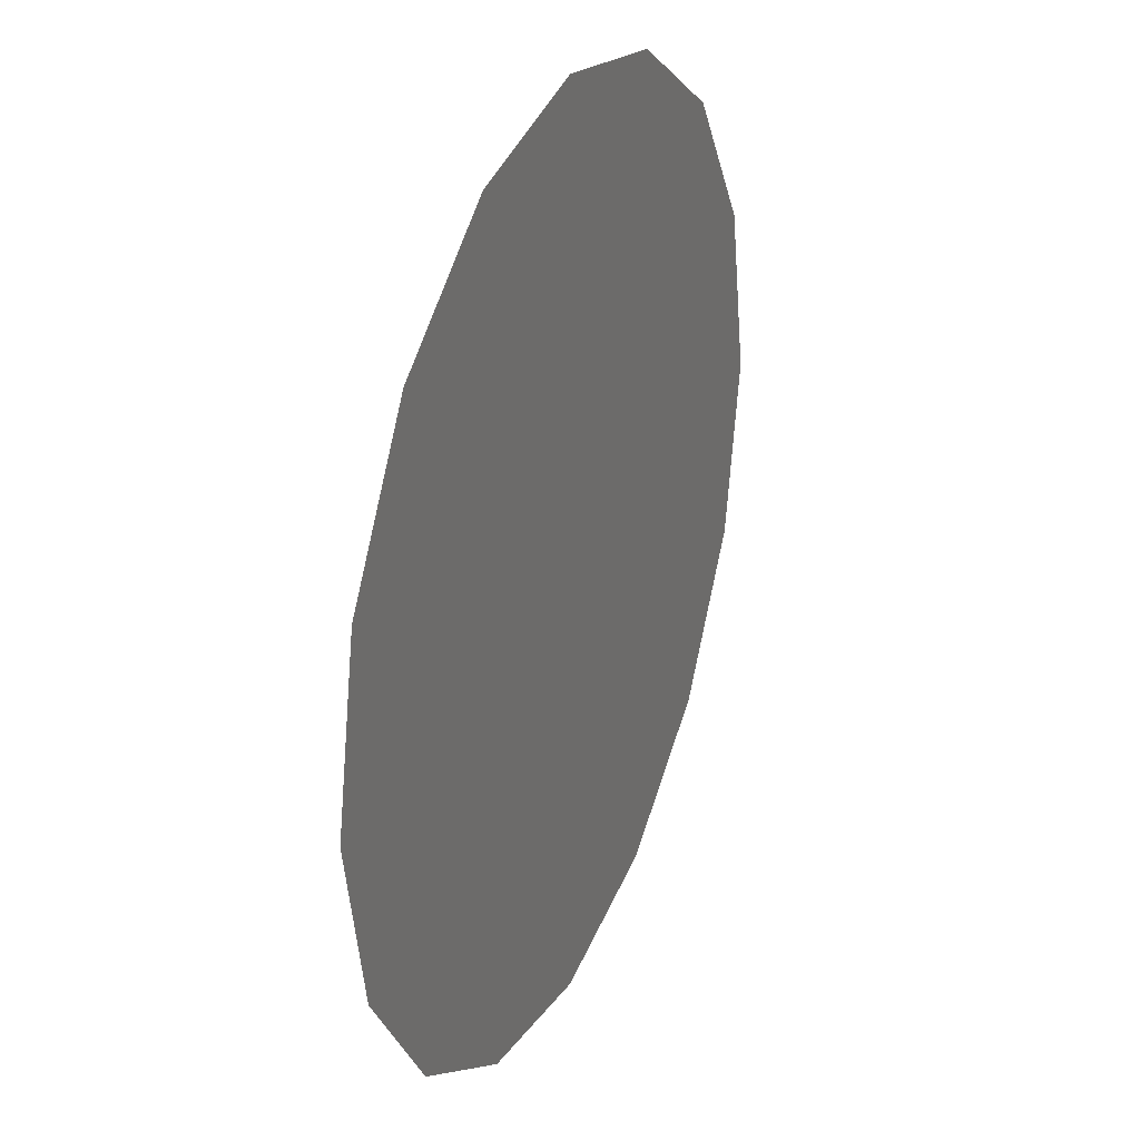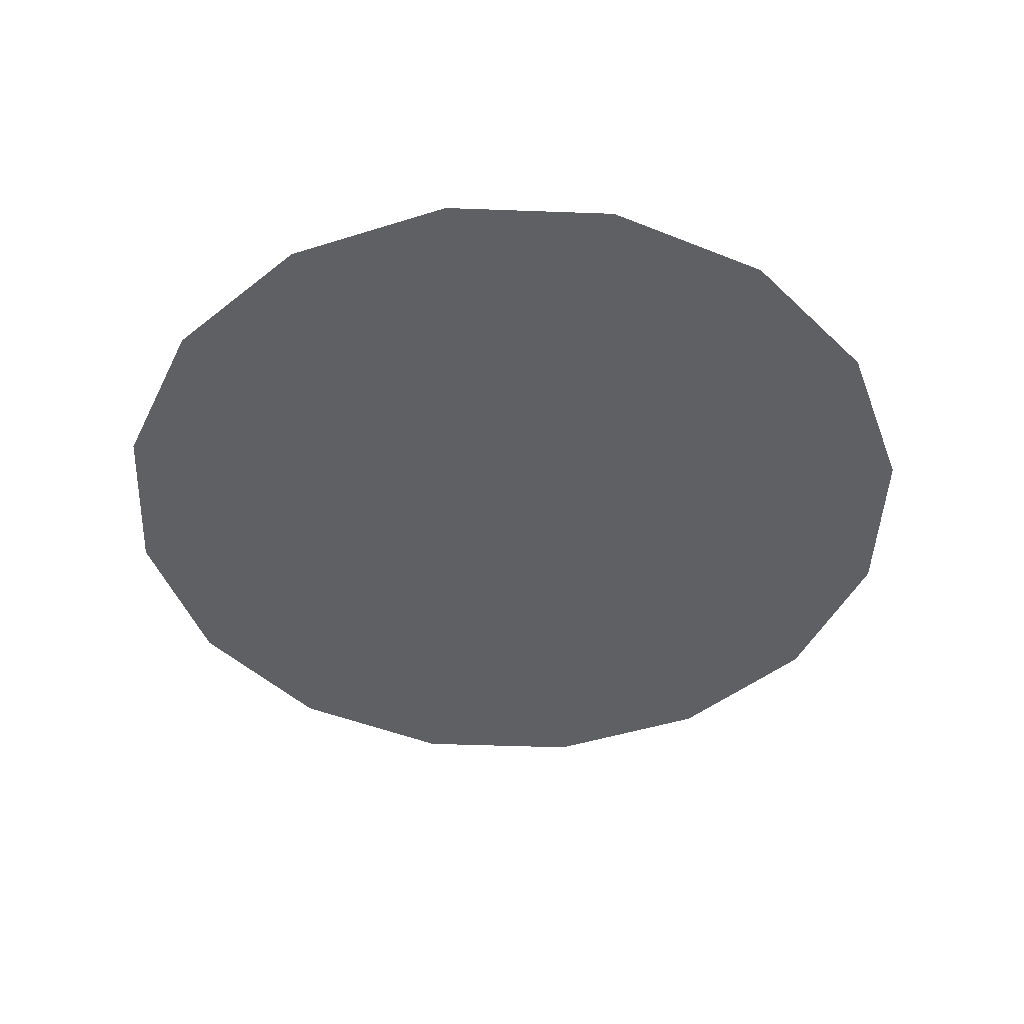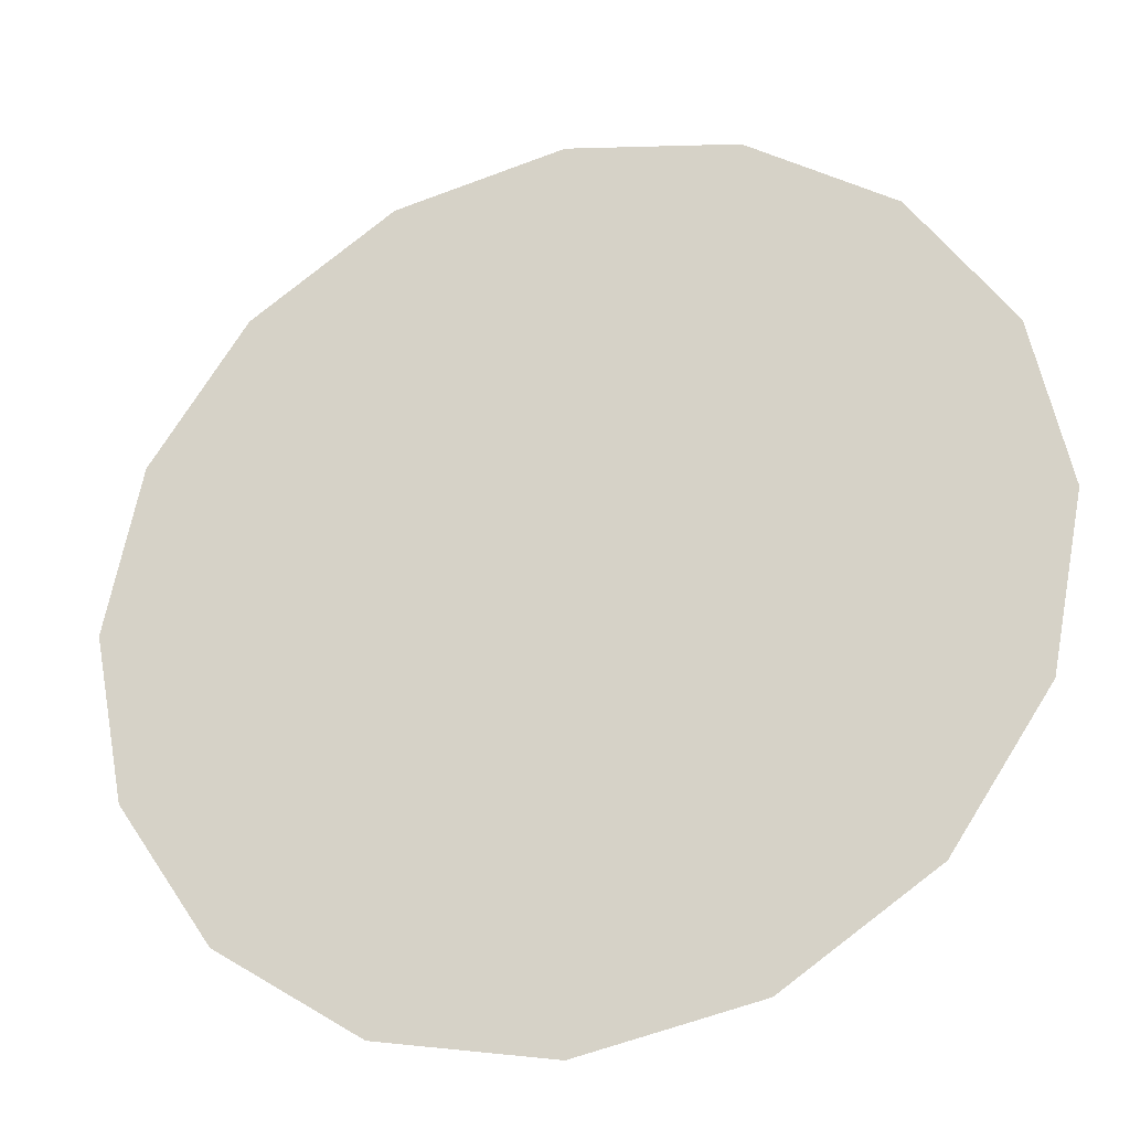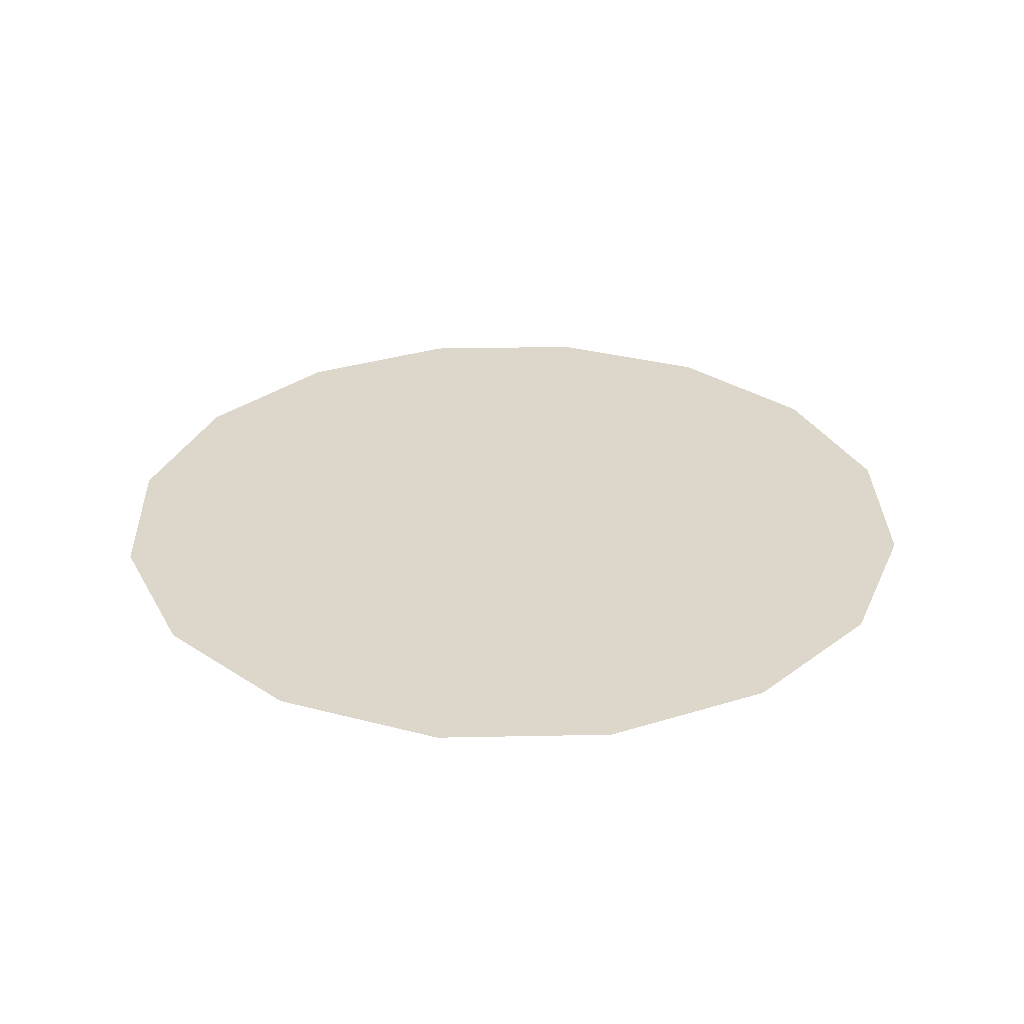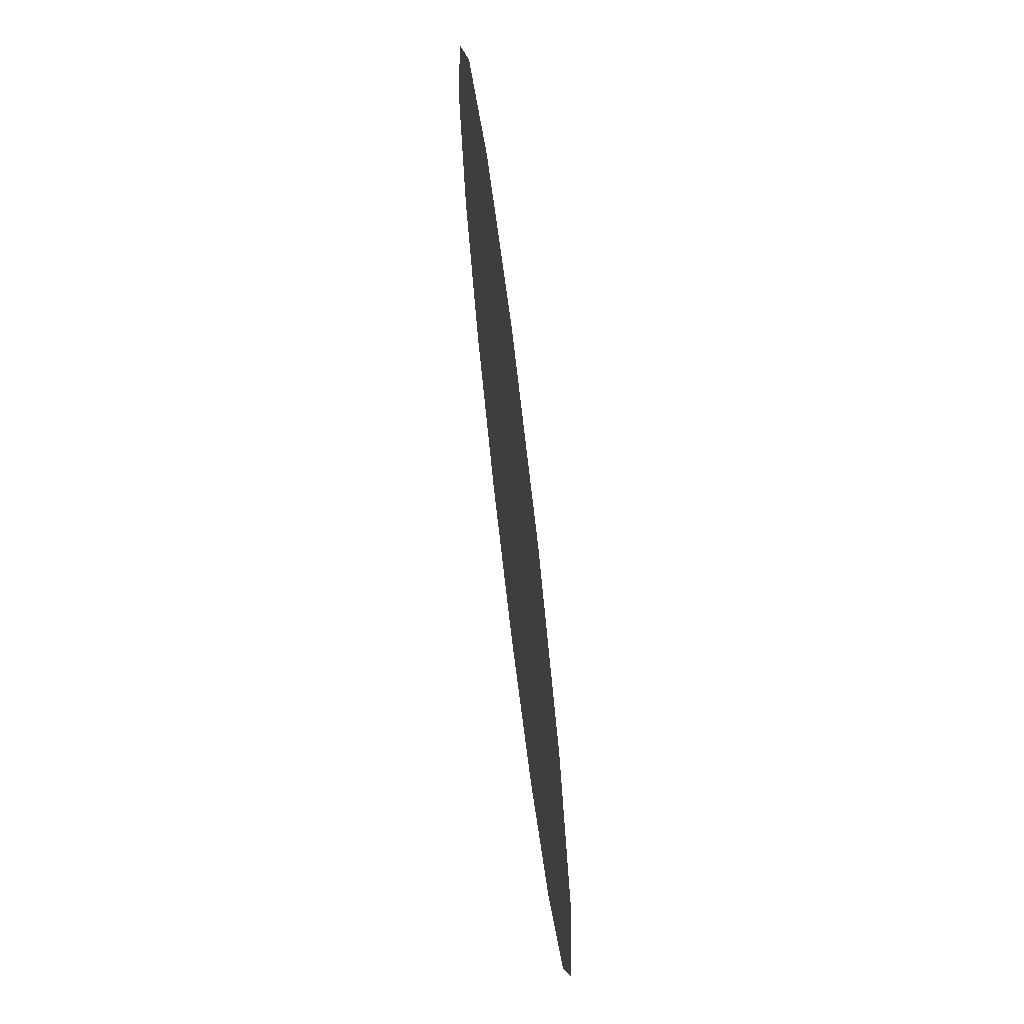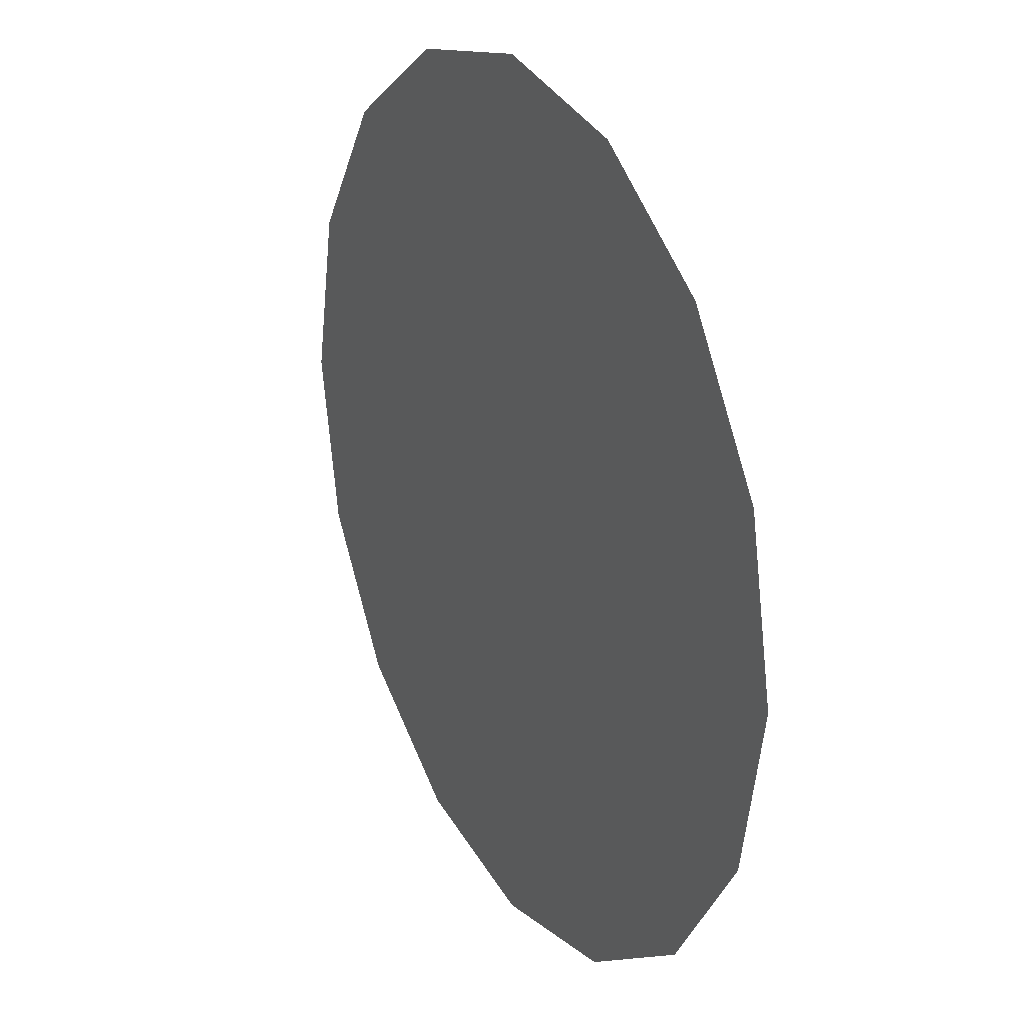
<metadata>
{"format":"obj","ext":"obj","renderer":"f3d","projection":"perspective","resolution":1024,"background":"white","views":[{"elev":29.5,"azim":-67.8,"up":"+Y"},{"elev":-45.3,"azim":-81.2,"up":"+Z"},{"elev":-28.3,"azim":-162.1,"up":"+Y"},{"elev":30.8,"azim":167.1,"up":"+Z"},{"elev":71.1,"azim":83.1,"up":"+Y"},{"elev":24.7,"azim":-118.0,"up":"+Y"}]}
</metadata>
<code>
v 0.06839 -0.02833 0
v 0.05234 -0.05234 -0
v 0.02833 -0.06839 -0
v 0 -0.07402 -0
v -0.02833 -0.06839 -0
v -0.05234 -0.05234 -0
v -0.06839 -0.02833 0
v -0.07402 -0 -0
v -0.06839 0.02833 0
v -0.05234 0.05234 -0
v -0.02833 0.06839 -0
v -0 0.07402 0
v 0.02833 0.06839 -0
v 0.05234 0.05234 -0
v 0.06839 0.02833 0
v 0.07402 0 0
v -0 0 0
g pCylinder1
f 1 2 17
f 2 3 17
f 3 4 17
f 4 5 17
f 5 6 17
f 6 7 17
f 7 8 17
f 8 9 17
f 9 10 17
f 10 11 17
f 11 12 17
f 12 13 17
f 13 14 17
f 14 15 17
f 15 16 17
f 16 1 17
v 0.06839 -0.02833 0
v 0.05234 -0.05234 -0
v 0.02833 -0.06839 -0
v 0 -0.07402 -0
v -0.02833 -0.06839 -0
v -0.05234 -0.05234 -0
v -0.06839 -0.02833 0
v -0.07402 -0 -0
v -0.06839 0.02833 0
v -0.05234 0.05234 -0
v -0.02833 0.06839 -0
v -0 0.07402 0
v 0.02833 0.06839 -0
v 0.05234 0.05234 -0
v 0.06839 0.02833 0
v 0.07402 0 0
v -0 0 0
f 18 19 34
f 19 20 34
f 20 21 34
f 21 22 34
f 22 23 34
f 23 24 34
f 24 25 34
f 25 26 34
f 26 27 34
f 27 28 34
f 28 29 34
f 29 30 34
f 30 31 34
f 31 32 34
f 32 33 34
f 33 18 34

</code>
